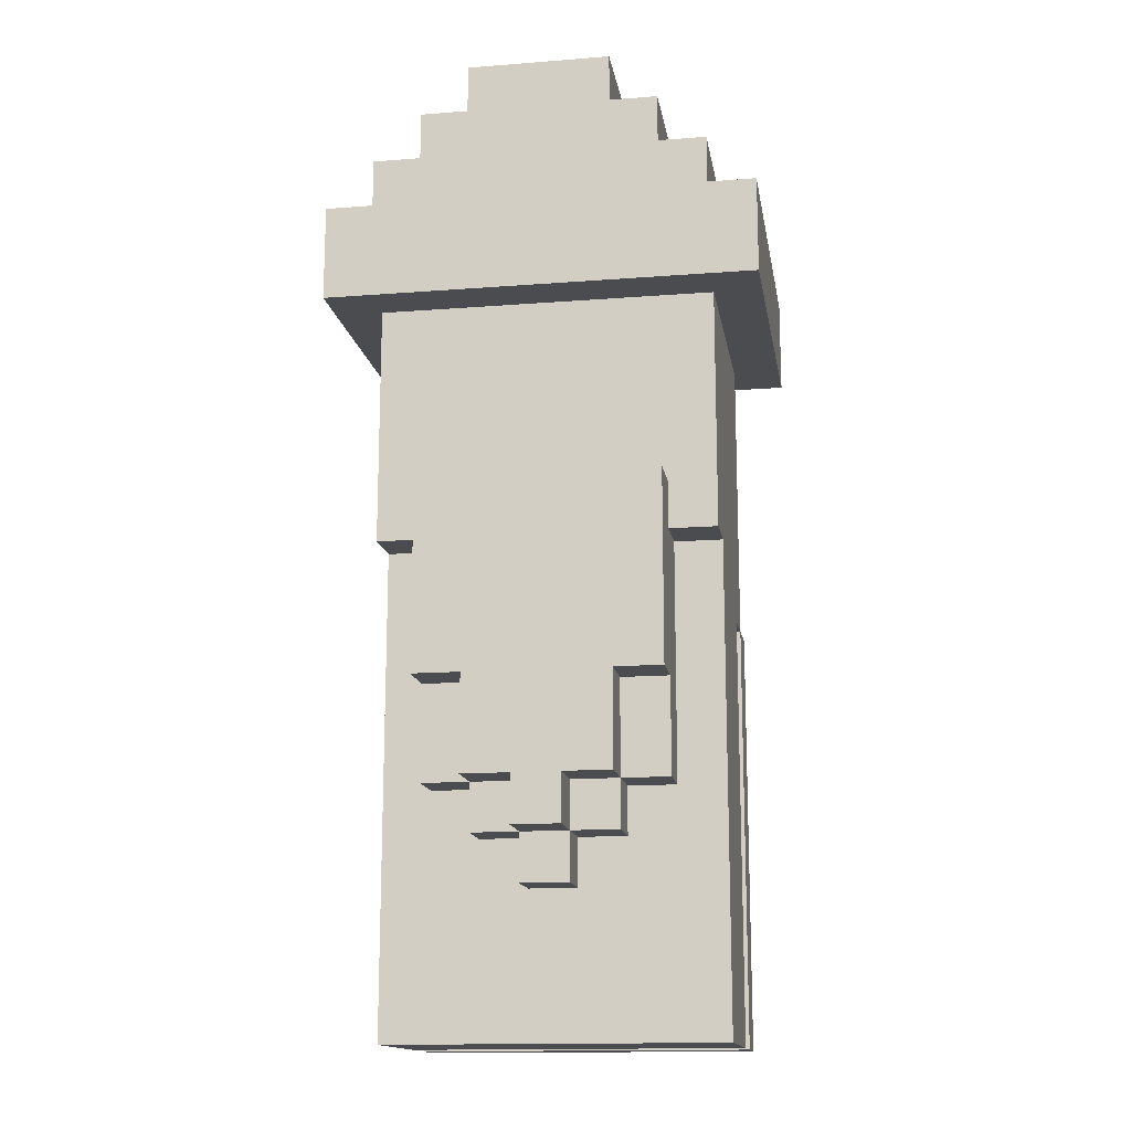
<metadata>
{"format":"obj","ext":"obj","renderer":"f3d","projection":"perspective","resolution":1024,"background":"white","views":[{"elev":-15.0,"azim":9.4,"up":"+Y"}]}
</metadata>
<code>
o
v 1.1 2.5 -1.2
v 1.1 2.5 -1.9
v 1.1 2.6 -1.2
v 1.1 2.6 -1.9
v 1.1 2.7 -1.2
v 1.1 2.7 -1.9
v 1.2 1 -1.4
v 1.2 1 -1.7
v 1.2 1 -1.8
v 1.2 1 -1.9
v 1.2 1.1 -1.4
v 1.2 1.1 -1.7
v 1.2 1.2 -1.4
v 1.2 1.2 -1.7
v 1.2 1.3 -1.4
v 1.2 1.3 -1.5
v 1.2 1.3 -1.6
v 1.2 1.3 -1.7
v 1.2 1.5 -1.4
v 1.2 1.5 -1.5
v 1.2 1.5 -1.6
v 1.2 1.5 -1.7
v 1.2 1.7 -1.4
v 1.2 1.7 -1.7
v 1.2 1.9 -1.4
v 1.2 1.9 -1.5
v 1.2 1.9 -1.6
v 1.2 1.9 -1.7
v 1.2 1.9 -1.8
v 1.2 1.9 -1.9
v 1.2 2 -1.3
v 1.2 2 -1.4
v 1.2 2 -1.5
v 1.2 2 -1.6
v 1.2 2.1 -1.3
v 1.2 2.1 -1.4
v 1.2 2.1 -1.5
v 1.2 2.2 -1.6
v 1.2 2.2 -1.7
v 1.2 2.2 -1.8
v 1.2 2.3 -1.3
v 1.2 2.3 -1.4
v 1.2 2.3 -1.5
v 1.2 2.3 -1.6
v 1.2 2.4 -1.4
v 1.2 2.4 -1.5
v 1.2 2.5 -1.3
v 1.2 2.5 -1.4
v 1.2 2.5 -1.8
v 1.2 2.7 -1.2
v 1.2 2.7 -1.9
v 1.2 2.8 -1.2
v 1.2 2.8 -1.9
v 1.3 1.5 -1.3
v 1.3 1.5 -1.4
v 1.3 1.7 -1.2
v 1.3 1.7 -1.3
v 1.3 1.7 -1.4
v 1.3 1.9 -1.4
v 1.3 2 -1.3
v 1.3 2 -1.4
v 1.3 2.1 -1.2
v 1.3 2.1 -1.3
v 1.3 2.8 -1.2
v 1.3 2.8 -1.3
v 1.3 2.8 -1.9
v 1.3 2.9 -1.2
v 1.3 2.9 -1.3
v 1.3 2.9 -1.9
v 1.4 1.4 -1.3
v 1.4 1.4 -1.4
v 1.4 1.5 -1.2
v 1.4 1.5 -1.3
v 1.4 1.5 -1.4
v 1.4 1.7 -1.2
v 1.4 1.7 -1.3
v 1.4 1.9 -1.7
v 1.4 1.9 -1.8
v 1.4 2 -1.7
v 1.4 2 -1.8
v 1.4 2.1 -1.7
v 1.4 2.1 -1.8
v 1.4 2.2 -1.7
v 1.4 2.2 -1.8
v 1.4 2.9 -1.2
v 1.4 2.9 -1.3
v 1.4 2.9 -1.9
v 1.4 3 -1.2
v 1.4 3 -1.9
v 1.5 1.3 -1.3
v 1.5 1.3 -1.4
v 1.5 1.4 -1.2
v 1.5 1.4 -1.3
v 1.5 1.4 -1.4
v 1.5 1.5 -1.2
v 1.5 1.5 -1.3
v 1.7 2.8 -1.3
v 1.7 2.8 -1.8
v 1.7 2.9 -1.3
v 1.7 2.9 -1.8
v 1.8 2.7 -1.3
v 1.8 2.7 -1.8
v 1.8 2.8 -1.3
v 1.8 2.8 -1.8
v 1.9 2.6 -1.3
v 1.9 2.6 -1.8
v 1.9 2.7 -1.3
v 1.9 2.7 -1.8
v 1.2 2.6 -1.3
v 1.2 2.6 -1.8
v 1.2 2.7 -1.3
v 1.2 2.7 -1.8
v 1.3 2.7 -1.3
v 1.3 2.7 -1.8
v 1.3 2.8 -1.3
v 1.3 2.8 -1.8
v 1.4 2.8 -1.3
v 1.4 2.8 -1.8
v 1.4 2.9 -1.3
v 1.4 2.9 -1.8
v 1.6 1.3 -1.3
v 1.6 1.3 -1.4
v 1.6 1.4 -1.2
v 1.6 1.4 -1.3
v 1.6 1.4 -1.4
v 1.6 1.5 -1.2
v 1.6 1.5 -1.3
v 1.7 1.4 -1.3
v 1.7 1.4 -1.4
v 1.7 1.5 -1.2
v 1.7 1.5 -1.3
v 1.7 1.5 -1.4
v 1.7 1.7 -1.2
v 1.7 1.7 -1.3
v 1.7 2.9 -1.2
v 1.7 2.9 -1.3
v 1.7 2.9 -1.9
v 1.7 3 -1.2
v 1.7 3 -1.9
v 1.8 1.5 -1.3
v 1.8 1.5 -1.4
v 1.8 1.7 -1.2
v 1.8 1.7 -1.3
v 1.8 2 -1.3
v 1.8 2 -1.4
v 1.8 2.1 -1.2
v 1.8 2.1 -1.3
v 1.8 2.8 -1.2
v 1.8 2.8 -1.3
v 1.8 2.8 -1.9
v 1.8 2.9 -1.2
v 1.8 2.9 -1.3
v 1.8 2.9 -1.9
v 1.9 1 -1.4
v 1.9 1 -1.7
v 1.9 1 -1.8
v 1.9 1 -1.9
v 1.9 1.1 -1.4
v 1.9 1.1 -1.7
v 1.9 1.2 -1.4
v 1.9 1.2 -1.7
v 1.9 1.3 -1.4
v 1.9 1.3 -1.7
v 1.9 1.5 -1.4
v 1.9 1.5 -1.7
v 1.9 1.9 -1.7
v 1.9 1.9 -1.8
v 1.9 1.9 -1.9
v 1.9 2 -1.3
v 1.9 2 -1.4
v 1.9 2 -1.5
v 1.9 2 -1.7
v 1.9 2 -1.8
v 1.9 2.1 -1.3
v 1.9 2.1 -1.4
v 1.9 2.1 -1.5
v 1.9 2.1 -1.7
v 1.9 2.1 -1.8
v 1.9 2.2 -1.6
v 1.9 2.2 -1.7
v 1.9 2.3 -1.3
v 1.9 2.3 -1.4
v 1.9 2.3 -1.5
v 1.9 2.3 -1.6
v 1.9 2.4 -1.4
v 1.9 2.4 -1.5
v 1.9 2.5 -1.3
v 1.9 2.5 -1.4
v 1.9 2.5 -1.8
v 1.9 2.7 -1.2
v 1.9 2.7 -1.9
v 1.9 2.8 -1.2
v 1.9 2.8 -1.9
v 2 2.5 -1.2
v 2 2.5 -1.9
v 2 2.6 -1.2
v 2 2.6 -1.9
v 2 2.7 -1.2
v 2 2.7 -1.9
v 1.1 2.5 -1.2
v 1.1 2.6 -1.2
v 1.1 2.7 -1.2
v 1.2 2.7 -1.2
v 1.2 2.8 -1.2
v 1.3 1.7 -1.2
v 1.3 2.1 -1.2
v 1.3 2.8 -1.2
v 1.3 2.9 -1.2
v 1.4 1.5 -1.2
v 1.4 1.7 -1.2
v 1.4 2.7 -1.2
v 1.4 2.8 -1.2
v 1.4 2.9 -1.2
v 1.4 3 -1.2
v 1.5 1.4 -1.2
v 1.5 1.5 -1.2
v 1.5 2.6 -1.2
v 1.5 2.7 -1.2
v 1.5 2.8 -1.2
v 1.5 2.9 -1.2
v 1.6 1.4 -1.2
v 1.6 1.5 -1.2
v 1.6 2.6 -1.2
v 1.6 2.7 -1.2
v 1.6 2.8 -1.2
v 1.6 2.9 -1.2
v 1.7 1.5 -1.2
v 1.7 1.7 -1.2
v 1.7 2.7 -1.2
v 1.7 2.8 -1.2
v 1.7 2.9 -1.2
v 1.7 3 -1.2
v 1.8 1.7 -1.2
v 1.8 2.1 -1.2
v 1.8 2.8 -1.2
v 1.8 2.9 -1.2
v 1.9 2.7 -1.2
v 1.9 2.8 -1.2
v 2 2.5 -1.2
v 2 2.6 -1.2
v 2 2.7 -1.2
v 1.2 2 -1.3
v 1.2 2.1 -1.3
v 1.2 2.3 -1.3
v 1.2 2.5 -1.3
v 1.3 1.5 -1.3
v 1.3 1.7 -1.3
v 1.3 2 -1.3
v 1.3 2.1 -1.3
v 1.3 2.2 -1.3
v 1.3 2.3 -1.3
v 1.3 2.5 -1.3
v 1.4 1.4 -1.3
v 1.4 1.5 -1.3
v 1.4 1.7 -1.3
v 1.4 2.3 -1.3
v 1.4 2.4 -1.3
v 1.5 1.3 -1.3
v 1.5 1.4 -1.3
v 1.5 1.5 -1.3
v 1.5 2.3 -1.3
v 1.5 2.4 -1.3
v 1.5 2.5 -1.3
v 1.6 1.3 -1.3
v 1.6 1.4 -1.3
v 1.6 1.5 -1.3
v 1.6 2.3 -1.3
v 1.6 2.5 -1.3
v 1.7 1.4 -1.3
v 1.7 1.5 -1.3
v 1.7 1.7 -1.3
v 1.7 2.3 -1.3
v 1.7 2.4 -1.3
v 1.8 1.5 -1.3
v 1.8 1.7 -1.3
v 1.8 2 -1.3
v 1.8 2.1 -1.3
v 1.8 2.2 -1.3
v 1.8 2.3 -1.3
v 1.8 2.4 -1.3
v 1.8 2.5 -1.3
v 1.9 2 -1.3
v 1.9 2.1 -1.3
v 1.9 2.3 -1.3
v 1.9 2.5 -1.3
v 1.2 1 -1.4
v 1.2 1.1 -1.4
v 1.2 1.2 -1.4
v 1.2 1.3 -1.4
v 1.2 1.5 -1.4
v 1.2 1.7 -1.4
v 1.2 1.9 -1.4
v 1.2 2 -1.4
v 1.3 1.5 -1.4
v 1.3 1.7 -1.4
v 1.3 1.9 -1.4
v 1.3 2 -1.4
v 1.4 1.1 -1.4
v 1.4 1.2 -1.4
v 1.4 1.4 -1.4
v 1.4 1.5 -1.4
v 1.5 1.3 -1.4
v 1.5 1.4 -1.4
v 1.6 1.3 -1.4
v 1.6 1.4 -1.4
v 1.7 1.1 -1.4
v 1.7 1.2 -1.4
v 1.7 1.4 -1.4
v 1.7 1.5 -1.4
v 1.8 1.5 -1.4
v 1.8 2 -1.4
v 1.9 1 -1.4
v 1.9 1.1 -1.4
v 1.9 1.2 -1.4
v 1.9 1.3 -1.4
v 1.9 1.5 -1.4
v 1.9 2 -1.4
v 1.2 1 -1.8
v 1.2 1.9 -1.8
v 1.2 2.6 -1.8
v 1.2 2.7 -1.8
v 1.3 2.7 -1.8
v 1.3 2.8 -1.8
v 1.4 1.9 -1.8
v 1.4 2.8 -1.8
v 1.4 2.9 -1.8
v 1.7 2.8 -1.8
v 1.7 2.9 -1.8
v 1.8 2.7 -1.8
v 1.8 2.8 -1.8
v 1.9 1 -1.8
v 1.9 1.9 -1.8
v 1.9 2.6 -1.8
v 1.9 2.7 -1.8
v 1.2 2.6 -1.3
v 1.2 2.7 -1.3
v 1.3 2.7 -1.3
v 1.3 2.8 -1.3
v 1.4 2.7 -1.3
v 1.4 2.8 -1.3
v 1.4 2.9 -1.3
v 1.5 2.6 -1.3
v 1.5 2.7 -1.3
v 1.5 2.8 -1.3
v 1.5 2.9 -1.3
v 1.6 2.6 -1.3
v 1.6 2.7 -1.3
v 1.6 2.8 -1.3
v 1.6 2.9 -1.3
v 1.7 2.7 -1.3
v 1.7 2.8 -1.3
v 1.7 2.9 -1.3
v 1.8 2.7 -1.3
v 1.8 2.8 -1.3
v 1.9 2.6 -1.3
v 1.9 2.7 -1.3
v 1.2 1 -1.7
v 1.2 1.1 -1.7
v 1.2 1.2 -1.7
v 1.2 1.3 -1.7
v 1.2 1.5 -1.7
v 1.2 1.7 -1.7
v 1.2 1.9 -1.7
v 1.2 2.2 -1.7
v 1.3 1.6 -1.7
v 1.3 1.7 -1.7
v 1.3 1.8 -1.7
v 1.3 1.9 -1.7
v 1.4 1.5 -1.7
v 1.4 1.6 -1.7
v 1.4 1.7 -1.7
v 1.4 1.8 -1.7
v 1.4 1.9 -1.7
v 1.4 2 -1.7
v 1.4 2.1 -1.7
v 1.4 2.2 -1.7
v 1.5 1.6 -1.7
v 1.5 1.7 -1.7
v 1.6 1.5 -1.7
v 1.6 1.6 -1.7
v 1.9 1 -1.7
v 1.9 1.1 -1.7
v 1.9 1.2 -1.7
v 1.9 1.3 -1.7
v 1.9 1.5 -1.7
v 1.9 1.9 -1.7
v 1.2 2.2 -1.8
v 1.2 2.5 -1.8
v 1.4 1.9 -1.8
v 1.4 2 -1.8
v 1.4 2.1 -1.8
v 1.4 2.2 -1.8
v 1.9 1.9 -1.8
v 1.9 2 -1.8
v 1.9 2.1 -1.8
v 1.9 2.5 -1.8
v 1.1 2.5 -1.9
v 1.1 2.6 -1.9
v 1.1 2.7 -1.9
v 1.2 1 -1.9
v 1.2 1.9 -1.9
v 1.2 2.7 -1.9
v 1.2 2.8 -1.9
v 1.3 2.8 -1.9
v 1.3 2.9 -1.9
v 1.4 2.9 -1.9
v 1.4 3 -1.9
v 1.7 2.9 -1.9
v 1.7 3 -1.9
v 1.8 2.8 -1.9
v 1.8 2.9 -1.9
v 1.9 1 -1.9
v 1.9 1.9 -1.9
v 1.9 2.7 -1.9
v 1.9 2.8 -1.9
v 2 2.5 -1.9
v 2 2.6 -1.9
v 2 2.7 -1.9
v 1.2 1 -1.4
v 1.9 1 -1.4
v 1.2 1 -1.7
v 1.9 1 -1.7
v 1.2 1 -1.8
v 1.9 1 -1.8
v 1.2 1 -1.9
v 1.9 1 -1.9
v 1.5 1.3 -1.3
v 1.6 1.3 -1.3
v 1.5 1.3 -1.4
v 1.6 1.3 -1.4
v 1.5 1.4 -1.2
v 1.6 1.4 -1.2
v 1.4 1.4 -1.3
v 1.5 1.4 -1.3
v 1.6 1.4 -1.3
v 1.7 1.4 -1.3
v 1.4 1.4 -1.4
v 1.5 1.4 -1.4
v 1.6 1.4 -1.4
v 1.7 1.4 -1.4
v 1.4 1.5 -1.2
v 1.5 1.5 -1.2
v 1.6 1.5 -1.2
v 1.7 1.5 -1.2
v 1.3 1.5 -1.3
v 1.4 1.5 -1.3
v 1.5 1.5 -1.3
v 1.6 1.5 -1.3
v 1.7 1.5 -1.3
v 1.8 1.5 -1.3
v 1.3 1.5 -1.4
v 1.4 1.5 -1.4
v 1.7 1.5 -1.4
v 1.8 1.5 -1.4
v 1.3 1.7 -1.2
v 1.4 1.7 -1.2
v 1.7 1.7 -1.2
v 1.8 1.7 -1.2
v 1.3 1.7 -1.3
v 1.4 1.7 -1.3
v 1.7 1.7 -1.3
v 1.8 1.7 -1.3
v 1.4 1.9 -1.7
v 1.9 1.9 -1.7
v 1.4 1.9 -1.8
v 1.9 1.9 -1.8
v 1.2 2 -1.3
v 1.3 2 -1.3
v 1.8 2 -1.3
v 1.9 2 -1.3
v 1.2 2 -1.4
v 1.3 2 -1.4
v 1.8 2 -1.4
v 1.9 2 -1.4
v 1.2 2.2 -1.7
v 1.4 2.2 -1.7
v 1.2 2.2 -1.8
v 1.4 2.2 -1.8
v 1.1 2.5 -1.2
v 2 2.5 -1.2
v 1.2 2.5 -1.3
v 1.3 2.5 -1.3
v 1.5 2.5 -1.3
v 1.6 2.5 -1.3
v 1.8 2.5 -1.3
v 1.9 2.5 -1.3
v 1.2 2.5 -1.4
v 1.9 2.5 -1.4
v 1.2 2.5 -1.8
v 1.9 2.5 -1.8
v 1.1 2.5 -1.9
v 2 2.5 -1.9
v 1.2 2.7 -1.3
v 1.3 2.7 -1.3
v 1.8 2.7 -1.3
v 1.9 2.7 -1.3
v 1.2 2.7 -1.8
v 1.3 2.7 -1.8
v 1.8 2.7 -1.8
v 1.9 2.7 -1.8
v 1.3 2.8 -1.3
v 1.4 2.8 -1.3
v 1.7 2.8 -1.3
v 1.8 2.8 -1.3
v 1.3 2.8 -1.8
v 1.4 2.8 -1.8
v 1.7 2.8 -1.8
v 1.8 2.8 -1.8
v 1.4 2.9 -1.3
v 1.5 2.9 -1.3
v 1.6 2.9 -1.3
v 1.7 2.9 -1.3
v 1.4 2.9 -1.8
v 1.7 2.9 -1.8
v 1.2 1.9 -1.8
v 1.4 1.9 -1.8
v 1.9 1.9 -1.8
v 1.2 1.9 -1.9
v 1.9 1.9 -1.9
v 1.3 2.1 -1.2
v 1.8 2.1 -1.2
v 1.3 2.1 -1.3
v 1.8 2.1 -1.3
v 1.2 2.6 -1.3
v 1.5 2.6 -1.3
v 1.6 2.6 -1.3
v 1.9 2.6 -1.3
v 1.2 2.6 -1.8
v 1.9 2.6 -1.8
v 1.1 2.7 -1.2
v 1.2 2.7 -1.2
v 1.9 2.7 -1.2
v 2 2.7 -1.2
v 1.1 2.7 -1.9
v 1.2 2.7 -1.9
v 1.9 2.7 -1.9
v 2 2.7 -1.9
v 1.2 2.8 -1.2
v 1.3 2.8 -1.2
v 1.8 2.8 -1.2
v 1.9 2.8 -1.2
v 1.3 2.8 -1.3
v 1.8 2.8 -1.3
v 1.2 2.8 -1.9
v 1.3 2.8 -1.9
v 1.8 2.8 -1.9
v 1.9 2.8 -1.9
v 1.3 2.9 -1.2
v 1.4 2.9 -1.2
v 1.7 2.9 -1.2
v 1.8 2.9 -1.2
v 1.3 2.9 -1.3
v 1.4 2.9 -1.3
v 1.7 2.9 -1.3
v 1.8 2.9 -1.3
v 1.3 2.9 -1.9
v 1.4 2.9 -1.9
v 1.7 2.9 -1.9
v 1.8 2.9 -1.9
v 1.4 3 -1.2
v 1.7 3 -1.2
v 1.4 3 -1.9
v 1.7 3 -1.9
f 3 2 1
f 4 2 3
f 5 4 3
f 6 4 5
f 11 8 7
f 12 8 11
f 13 12 11
f 14 12 13
f 15 14 13
f 16 14 15
f 17 14 16
f 18 14 17
f 19 16 15
f 20 17 16
f 20 16 19
f 21 18 17
f 21 17 20
f 22 18 21
f 23 20 19
f 23 21 20
f 23 22 21
f 24 22 23
f 25 24 23
f 26 24 25
f 27 24 26
f 28 24 27
f 29 10 9
f 30 10 29
f 32 26 25
f 33 27 26
f 33 26 32
f 34 28 27
f 34 27 33
f 35 33 32
f 35 32 31
f 36 33 35
f 37 34 33
f 37 33 36
f 38 28 34
f 38 34 37
f 38 37 36
f 39 28 38
f 41 36 35
f 42 38 36
f 42 36 41
f 43 38 42
f 44 40 39
f 44 38 43
f 44 39 38
f 45 43 42
f 45 42 41
f 46 44 43
f 46 43 45
f 47 45 41
f 48 46 45
f 48 45 47
f 49 40 44
f 49 46 48
f 49 44 46
f 52 51 50
f 53 51 52
f 57 55 54
f 58 55 57
f 59 57 56
f 59 58 57
f 60 59 56
f 61 59 60
f 62 60 56
f 63 60 62
f 67 65 64
f 68 66 65
f 68 65 67
f 69 66 68
f 73 71 70
f 74 71 73
f 75 73 72
f 76 73 75
f 79 78 77
f 80 78 79
f 81 80 79
f 82 80 81
f 83 82 81
f 84 82 83
f 88 86 85
f 88 87 86
f 89 87 88
f 93 91 90
f 94 91 93
f 95 93 92
f 96 93 95
f 99 98 97
f 100 98 99
f 103 102 101
f 104 102 103
f 107 106 105
f 108 106 107
f 109 110 111
f 111 110 112
f 113 114 115
f 115 114 116
f 117 118 119
f 119 118 120
f 121 122 124
f 124 122 125
f 123 124 126
f 126 124 127
f 128 129 131
f 131 129 132
f 130 131 133
f 133 131 134
f 135 136 138
f 136 137 138
f 138 137 139
f 140 141 143
f 143 141 144
f 142 143 144
f 144 141 145
f 142 144 146
f 146 144 147
f 148 149 151
f 149 150 152
f 151 149 152
f 152 150 153
f 154 155 158
f 158 155 159
f 158 159 160
f 160 159 161
f 160 161 162
f 162 161 163
f 162 163 164
f 164 163 165
f 164 165 166
f 156 157 167
f 167 157 168
f 164 166 170
f 170 166 171
f 166 167 172
f 171 166 172
f 172 167 173
f 170 171 174
f 169 170 174
f 174 171 175
f 172 173 176
f 175 171 176
f 171 172 176
f 176 173 177
f 177 173 178
f 175 176 179
f 176 177 179
f 177 178 180
f 179 177 180
f 174 175 181
f 175 179 182
f 181 175 182
f 182 179 183
f 179 180 184
f 183 179 184
f 182 183 185
f 181 182 185
f 183 184 186
f 185 183 186
f 181 185 187
f 185 186 188
f 187 185 188
f 180 178 189
f 188 186 189
f 184 180 189
f 186 184 189
f 190 191 192
f 192 191 193
f 194 195 196
f 196 195 197
f 196 197 198
f 198 197 199
f 203 202 201
f 207 204 203
f 210 206 205
f 211 203 201
f 211 207 203
f 212 208 207
f 212 207 211
f 213 208 212
f 216 210 209
f 217 201 200
f 217 211 201
f 218 212 211
f 218 211 217
f 219 214 213
f 219 212 218
f 219 213 212
f 220 214 219
f 221 216 215
f 222 210 216
f 222 216 221
f 223 218 217
f 223 217 200
f 223 219 218
f 223 220 219
f 224 220 223
f 225 220 224
f 226 214 220
f 226 220 225
f 227 210 222
f 228 206 210
f 228 210 227
f 229 225 224
f 229 224 223
f 230 226 225
f 230 225 229
f 231 214 226
f 231 226 230
f 232 214 231
f 233 206 228
f 234 206 233
f 235 230 229
f 235 231 230
f 236 231 235
f 237 229 223
f 237 235 229
f 238 235 237
f 239 223 200
f 240 237 223
f 240 223 239
f 241 237 240
f 248 243 242
f 249 244 243
f 249 243 248
f 250 244 249
f 251 245 244
f 251 244 250
f 252 245 251
f 254 247 246
f 255 247 254
f 256 252 251
f 256 251 250
f 257 252 256
f 259 254 253
f 260 254 259
f 261 257 256
f 261 256 250
f 262 252 257
f 262 257 261
f 263 252 262
f 264 259 258
f 265 259 264
f 267 261 250
f 267 263 262
f 267 262 261
f 268 263 267
f 269 266 265
f 270 266 269
f 272 268 267
f 272 267 250
f 273 268 272
f 274 271 270
f 275 271 274
f 277 250 249
f 278 272 250
f 278 250 277
f 279 273 272
f 279 272 278
f 280 268 273
f 280 273 279
f 281 268 280
f 282 277 276
f 283 279 278
f 283 277 282
f 283 278 277
f 284 280 279
f 284 279 283
f 284 281 280
f 285 281 284
f 294 290 289
f 294 291 290
f 295 292 291
f 295 291 294
f 296 293 292
f 296 292 295
f 297 293 296
f 298 287 286
f 298 288 287
f 299 289 288
f 299 288 298
f 300 294 289
f 301 294 300
f 302 289 299
f 302 300 289
f 303 300 302
f 304 302 299
f 306 298 286
f 306 299 298
f 307 304 299
f 307 299 306
f 308 305 304
f 310 309 308
f 312 306 286
f 313 307 306
f 313 306 312
f 314 304 307
f 314 307 313
f 315 310 308
f 315 304 314
f 315 308 304
f 316 311 310
f 316 310 315
f 317 311 316
f 322 321 320
f 324 319 318
f 325 323 322
f 327 325 322
f 327 326 325
f 328 326 327
f 329 322 320
f 329 327 322
f 330 327 329
f 331 324 318
f 332 324 331
f 333 329 320
f 334 329 333
f 335 336 337
f 335 337 339
f 337 338 339
f 339 338 340
f 335 339 342
f 339 340 343
f 342 339 343
f 340 341 344
f 343 340 344
f 344 341 345
f 342 343 346
f 343 344 346
f 344 345 346
f 346 345 347
f 347 345 348
f 348 345 349
f 346 347 350
f 347 348 350
f 348 349 351
f 350 348 351
f 351 349 352
f 346 350 353
f 350 351 353
f 353 351 354
f 346 353 355
f 355 353 356
f 361 362 365
f 362 363 366
f 365 362 366
f 366 363 367
f 363 364 368
f 367 363 368
f 360 361 369
f 361 365 369
f 366 367 370
f 369 365 370
f 365 366 370
f 370 367 371
f 367 368 372
f 371 367 372
f 368 364 373
f 372 368 373
f 373 364 374
f 374 364 375
f 375 364 376
f 370 371 377
f 369 370 377
f 371 372 378
f 377 371 378
f 372 373 378
f 369 377 379
f 360 369 379
f 377 378 380
f 379 377 380
f 357 358 381
f 358 359 382
f 381 358 382
f 359 360 383
f 382 359 383
f 360 379 384
f 383 360 384
f 379 380 385
f 384 379 385
f 380 378 386
f 385 380 386
f 378 373 386
f 387 388 392
f 389 390 393
f 390 391 394
f 393 390 394
f 391 392 395
f 394 391 395
f 392 388 396
f 395 392 396
f 398 399 402
f 402 403 404
f 404 405 406
f 404 406 408
f 406 407 408
f 408 407 409
f 402 404 410
f 404 408 410
f 410 408 411
f 400 401 412
f 412 401 413
f 398 402 414
f 402 410 414
f 414 410 415
f 397 398 416
f 398 414 417
f 416 398 417
f 417 414 418
f 421 420 419
f 422 420 421
f 425 424 423
f 426 424 425
f 429 428 427
f 430 428 429
f 434 432 431
f 435 432 434
f 437 434 433
f 438 434 437
f 439 436 435
f 440 436 439
f 446 442 441
f 447 442 446
f 448 444 443
f 449 444 448
f 451 446 445
f 452 446 451
f 453 450 449
f 454 450 453
f 459 456 455
f 460 456 459
f 461 458 457
f 462 458 461
f 465 464 463
f 466 464 465
f 471 468 467
f 472 468 471
f 473 470 469
f 474 470 473
f 477 476 475
f 478 476 477
f 481 480 479
f 482 480 481
f 483 480 482
f 484 480 483
f 485 480 484
f 486 480 485
f 487 481 479
f 488 480 486
f 489 487 479
f 490 480 488
f 491 489 479
f 491 490 489
f 492 480 490
f 492 490 491
f 497 494 493
f 498 494 497
f 499 496 495
f 500 496 499
f 505 502 501
f 506 502 505
f 507 504 503
f 508 504 507
f 513 510 509
f 513 512 511
f 513 511 510
f 514 512 513
f 515 516 518
f 516 517 518
f 518 517 519
f 520 521 522
f 522 521 523
f 524 525 528
f 526 527 528
f 525 526 528
f 528 527 529
f 530 531 534
f 534 531 535
f 532 533 536
f 536 533 537
f 538 539 542
f 540 541 543
f 538 542 544
f 544 542 545
f 543 541 546
f 546 541 547
f 548 549 552
f 552 549 553
f 550 551 554
f 554 551 555
f 552 553 556
f 556 553 557
f 554 555 558
f 558 555 559
f 560 561 562
f 562 561 563

</code>
